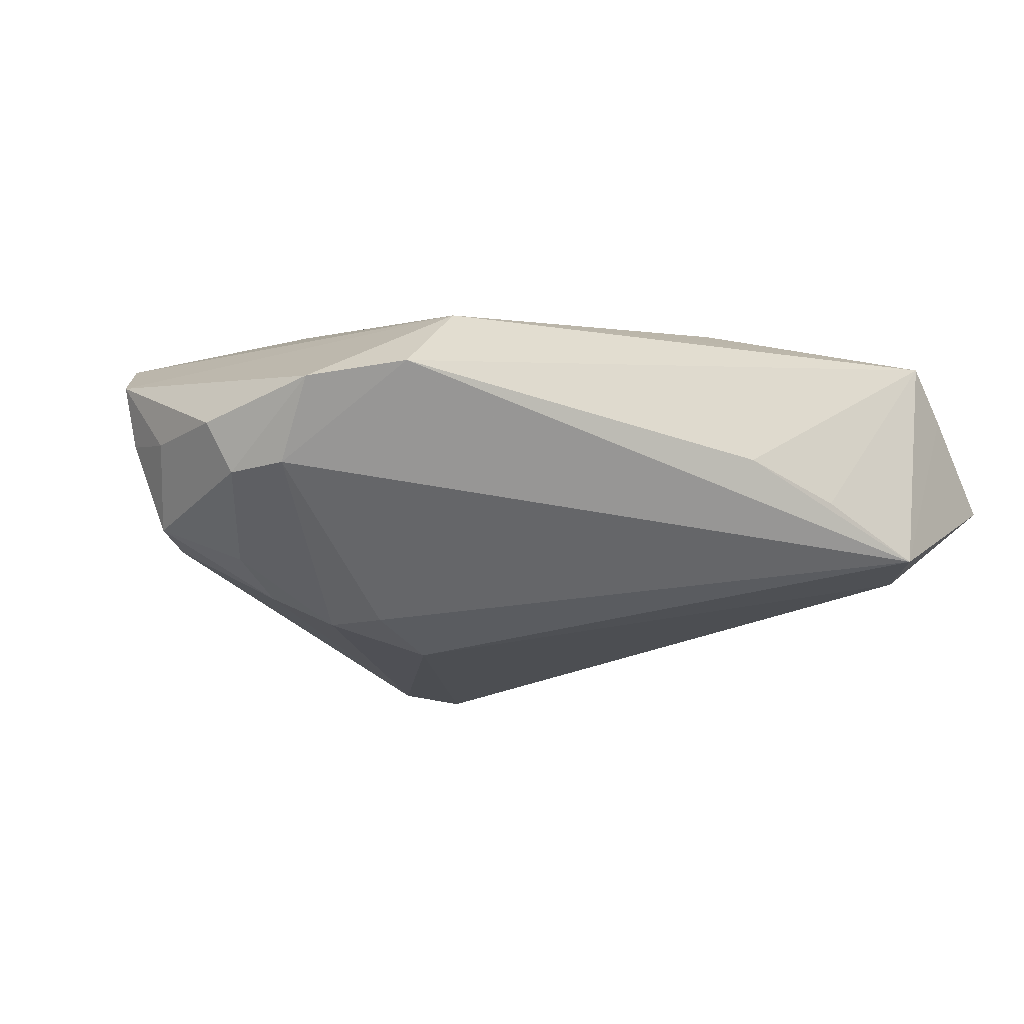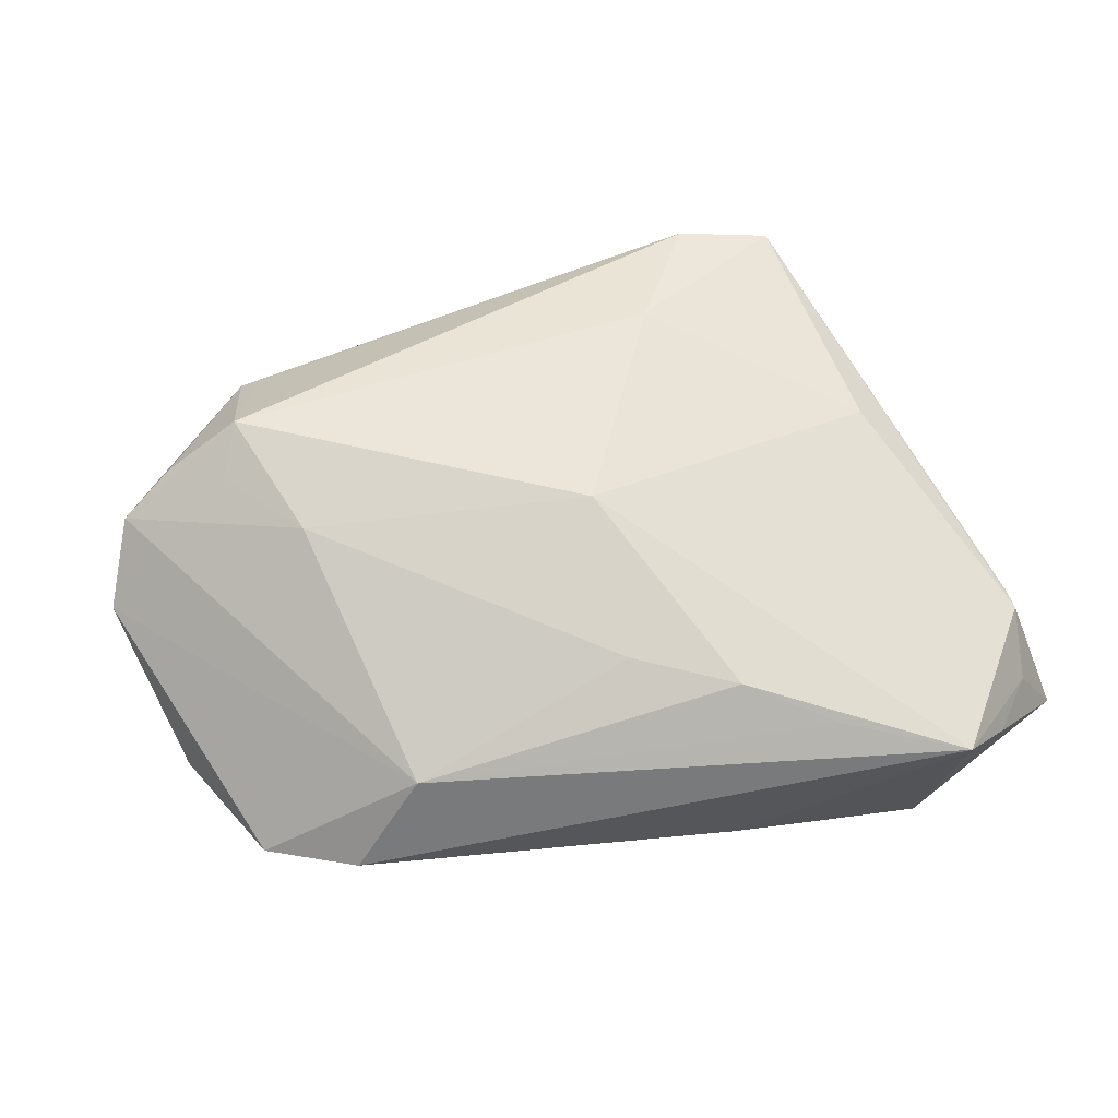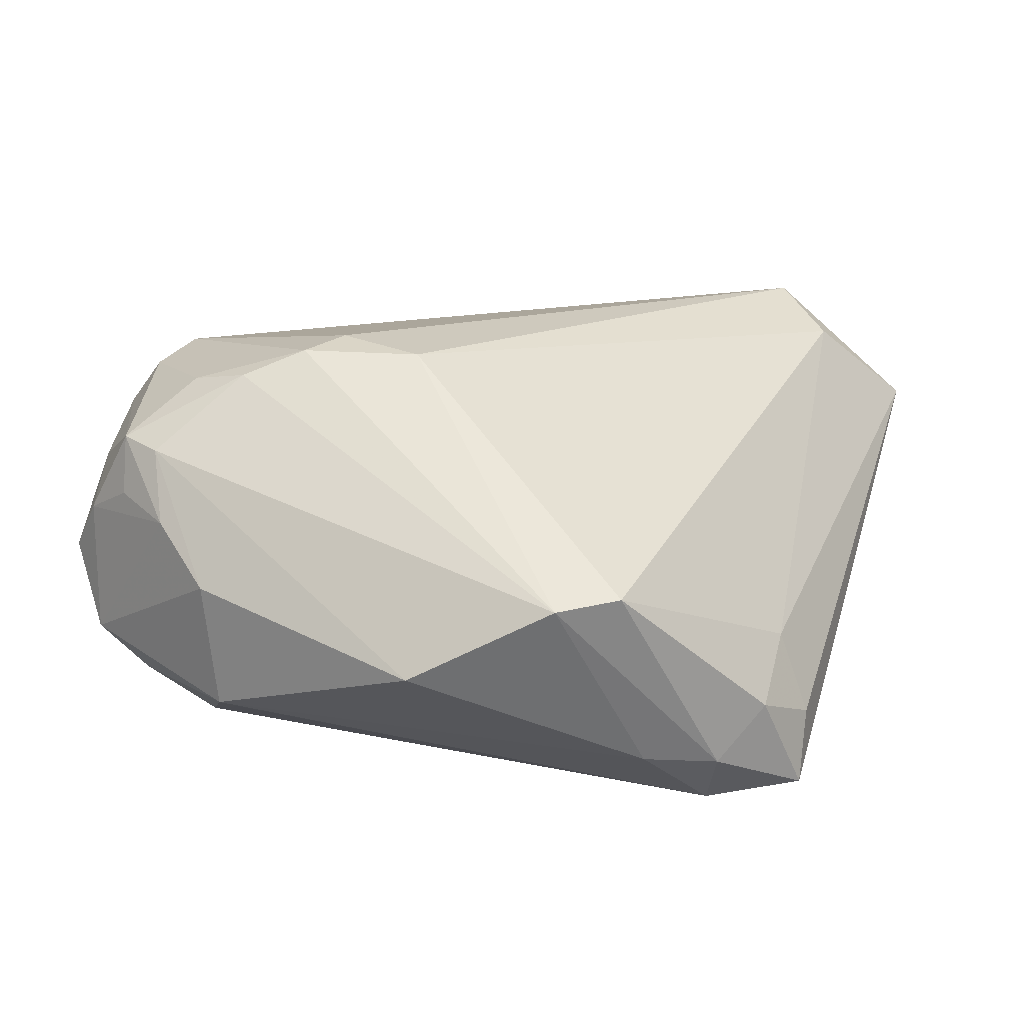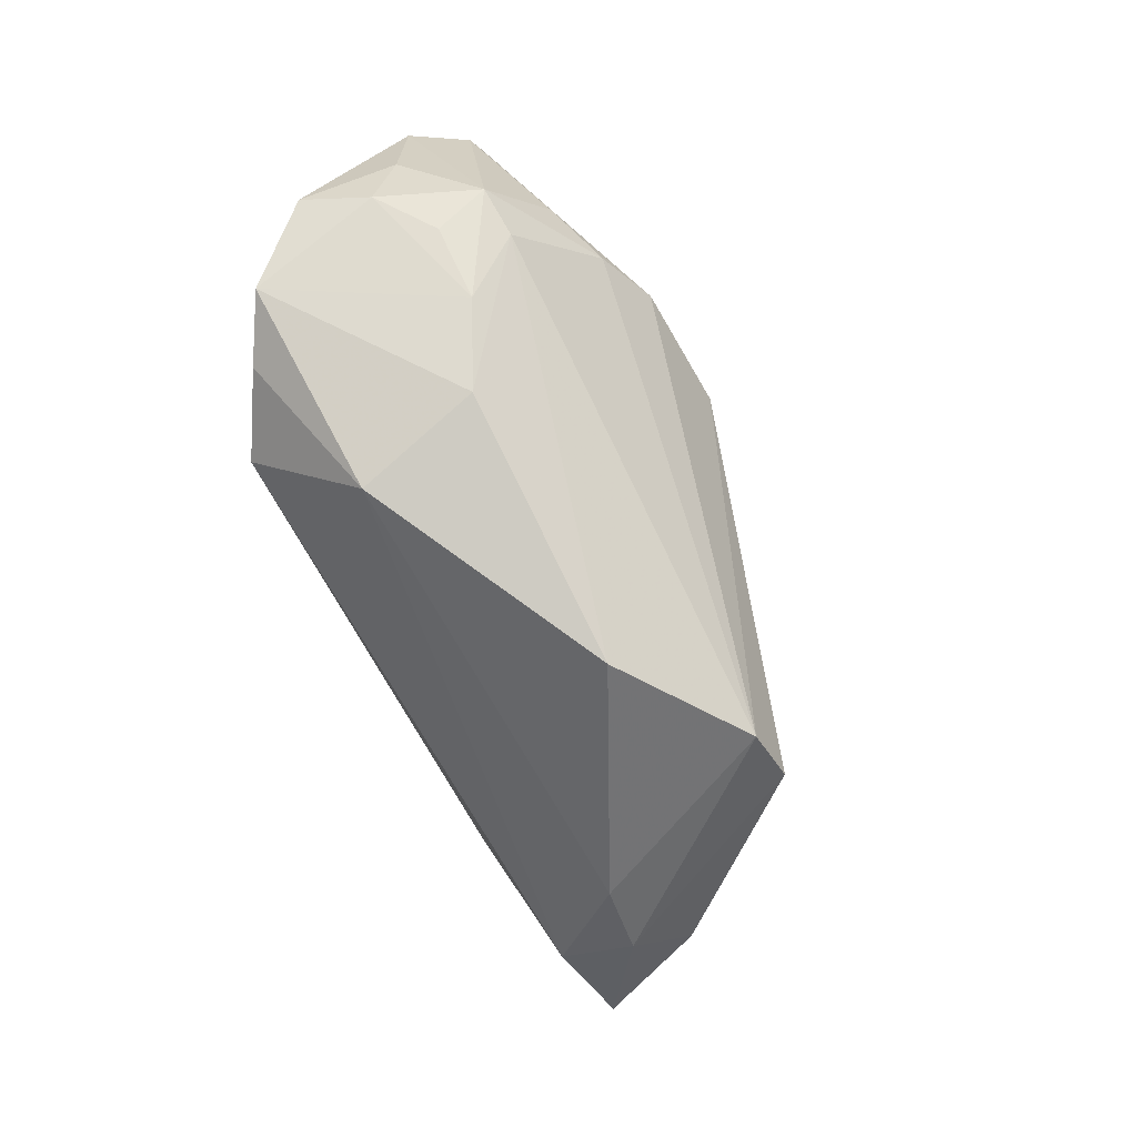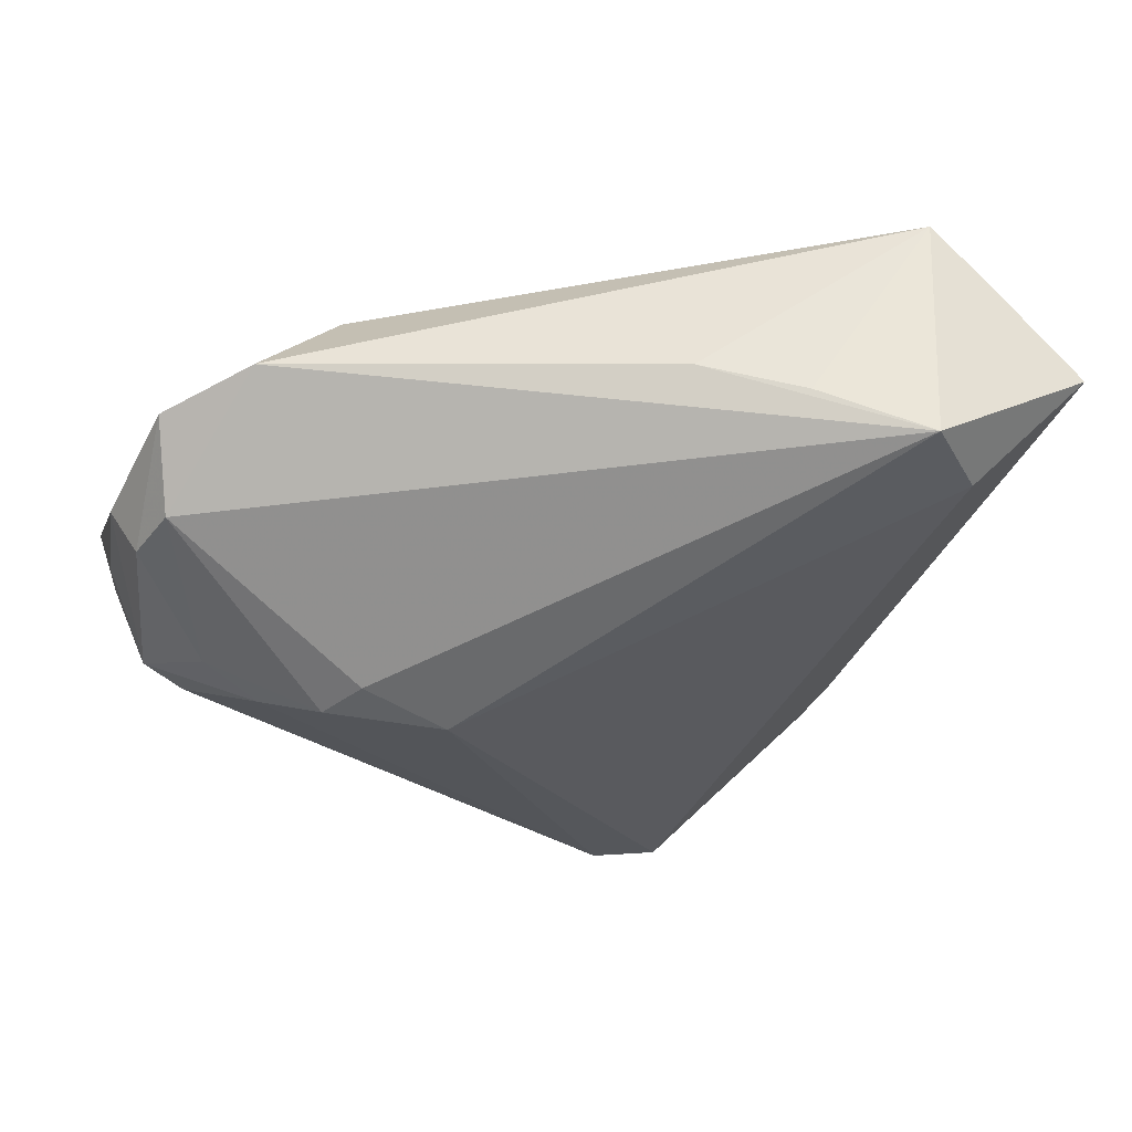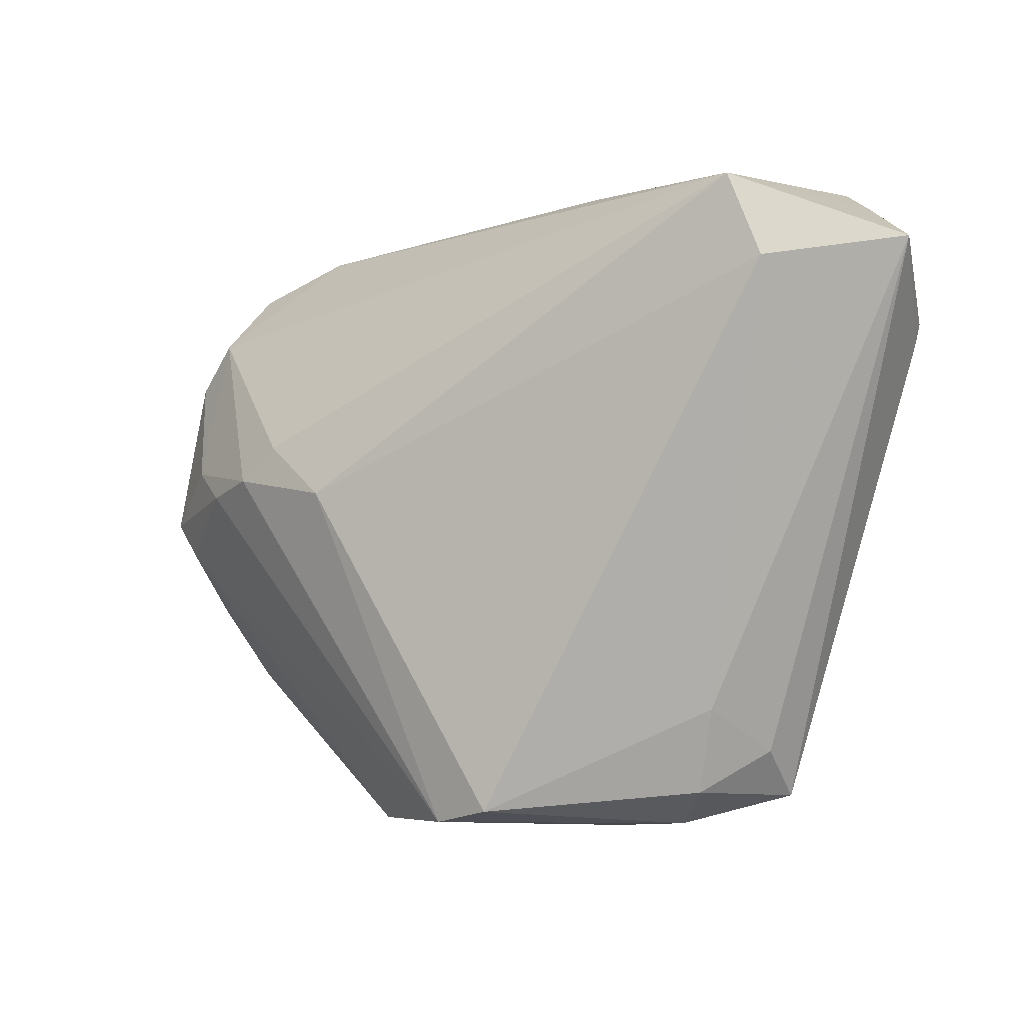
<metadata>
{"format":"obj","ext":"obj","renderer":"f3d","projection":"perspective","resolution":1024,"background":"white","views":[{"elev":-15.8,"azim":151.5,"up":"+Z"},{"elev":70.2,"azim":166.5,"up":"+Z"},{"elev":-47.4,"azim":172.5,"up":"+Y"},{"elev":-55.7,"azim":109.9,"up":"+Y"},{"elev":57.5,"azim":176.2,"up":"+Y"},{"elev":0.9,"azim":-146.7,"up":"+Y"}]}
</metadata>
<code>
v 0.05273 -0.009028 -0.005017
v 0.04085 -0.02559 -0.00505
v -0.03875 -0.03203 0.0005359
v 0.01592 0.001385 -0.02513
v -0.03964 0.04113 -0.01364
v -0.03859 -0.03858 0.006979
v 0.03262 -0.004811 0.02168
v 0.04119 -0.01432 0.02041
v 0.05727 -0.005411 0.001305
v 0.03525 0.03529 0.004921
v -0.003422 0.02095 0.02021
v 0.03073 0.002969 -0.02265
v 0.0256 0.007511 -0.02227
v -0.02654 -0.0406 0.009229
v -0.02721 0.03444 0.01725
v -0.02612 -0.04248 0.0002329
v -0.02641 0.04113 -0.00704
v 0.0545 0.01543 -0.0007113
v -0.04253 -0.007291 0.01288
v 0.04675 0.03 0.002535
v 0.05938 -0.004595 0.009311
v 0.04677 0.02278 -0.006896
v -0.03423 -0.02618 -0.00723
v 0.02564 0.02909 0.01489
v 0.03722 -0.03216 0.008785
v -0.04457 0.03076 -0.01408
v -0.05488 0.02326 0.0108
v 0.05648 0.003241 -0.0007311
v 0.05111 0.01632 -0.007202
v 0.04802 -0.01808 0.01838
v -0.05894 0.03329 -0.002359
v 0.05323 -0.003822 -0.01046
v -0.04274 0.04113 0.0151
v -0.04876 0.03829 0.00884
v -0.0166 -0.04351 -0.0001801
v 0.03479 -0.03182 0.009675
v -0.01625 0.02746 0.01995
v -0.002138 -0.04139 -0.02237
v -0.01003 -0.03926 -0.02341
v 0.05503 -0.01405 0.01539
v 0.04706 -0.01636 -0.007071
v 0.04885 -0.007939 -0.01208
v -0.003889 -0.0001582 0.0226
v -0.05413 0.03167 0.006552
v -0.01776 -0.02658 0.01617
v -0.03158 -0.03729 -0.005351
v -0.01392 0.04073 -0.002528
v 0.04483 0.003925 -0.01526
v -0.05457 0.02049 0.01014
v 0.01446 -0.04373 -0.01086
v 0.03849 0.0005495 -0.01935
v 0.03836 -0.02089 0.0226
f 23 3 31
f 31 3 6
f 14 25 36
f 25 50 2
f 2 50 42
f 31 27 44
f 13 4 5
f 14 6 16
f 46 6 3
f 46 23 39
f 3 23 46
f 39 16 46
f 46 16 6
f 27 6 19
f 49 27 31
f 31 6 49
f 49 6 27
f 35 25 14
f 35 50 25
f 14 16 35
f 52 36 25
f 14 36 52
f 31 5 26
f 26 23 31
f 39 23 26
f 26 4 39
f 26 5 4
f 10 5 47
f 20 24 21
f 10 24 20
f 38 16 39
f 38 35 16
f 50 35 38
f 42 50 38
f 39 4 38
f 38 51 42
f 21 24 40
f 25 2 40
f 11 24 37
f 14 52 45
f 45 6 14
f 45 19 6
f 41 2 42
f 41 40 2
f 10 47 33
f 33 44 27
f 33 24 10
f 27 19 33
f 22 20 29
f 13 5 22
f 22 5 10
f 10 20 22
f 42 51 32
f 32 41 42
f 1 41 32
f 12 38 4
f 51 38 12
f 12 4 13
f 13 22 12
f 7 40 24
f 24 11 7
f 30 52 25
f 25 40 30
f 30 40 52
f 19 45 43
f 43 33 19
f 37 33 43
f 43 45 52
f 52 7 43
f 43 11 37
f 43 7 11
f 29 20 18
f 18 32 29
f 28 32 18
f 18 20 21
f 21 28 18
f 17 47 5
f 5 33 17
f 17 33 47
f 31 44 34
f 44 33 34
f 34 5 31
f 34 33 5
f 37 24 15
f 15 33 37
f 24 33 15
f 29 32 48
f 48 32 51
f 51 12 48
f 48 22 29
f 48 12 22
f 1 32 9
f 21 40 9
f 9 28 21
f 9 32 28
f 9 41 1
f 40 41 9
f 52 40 8
f 8 7 52
f 40 7 8

</code>
